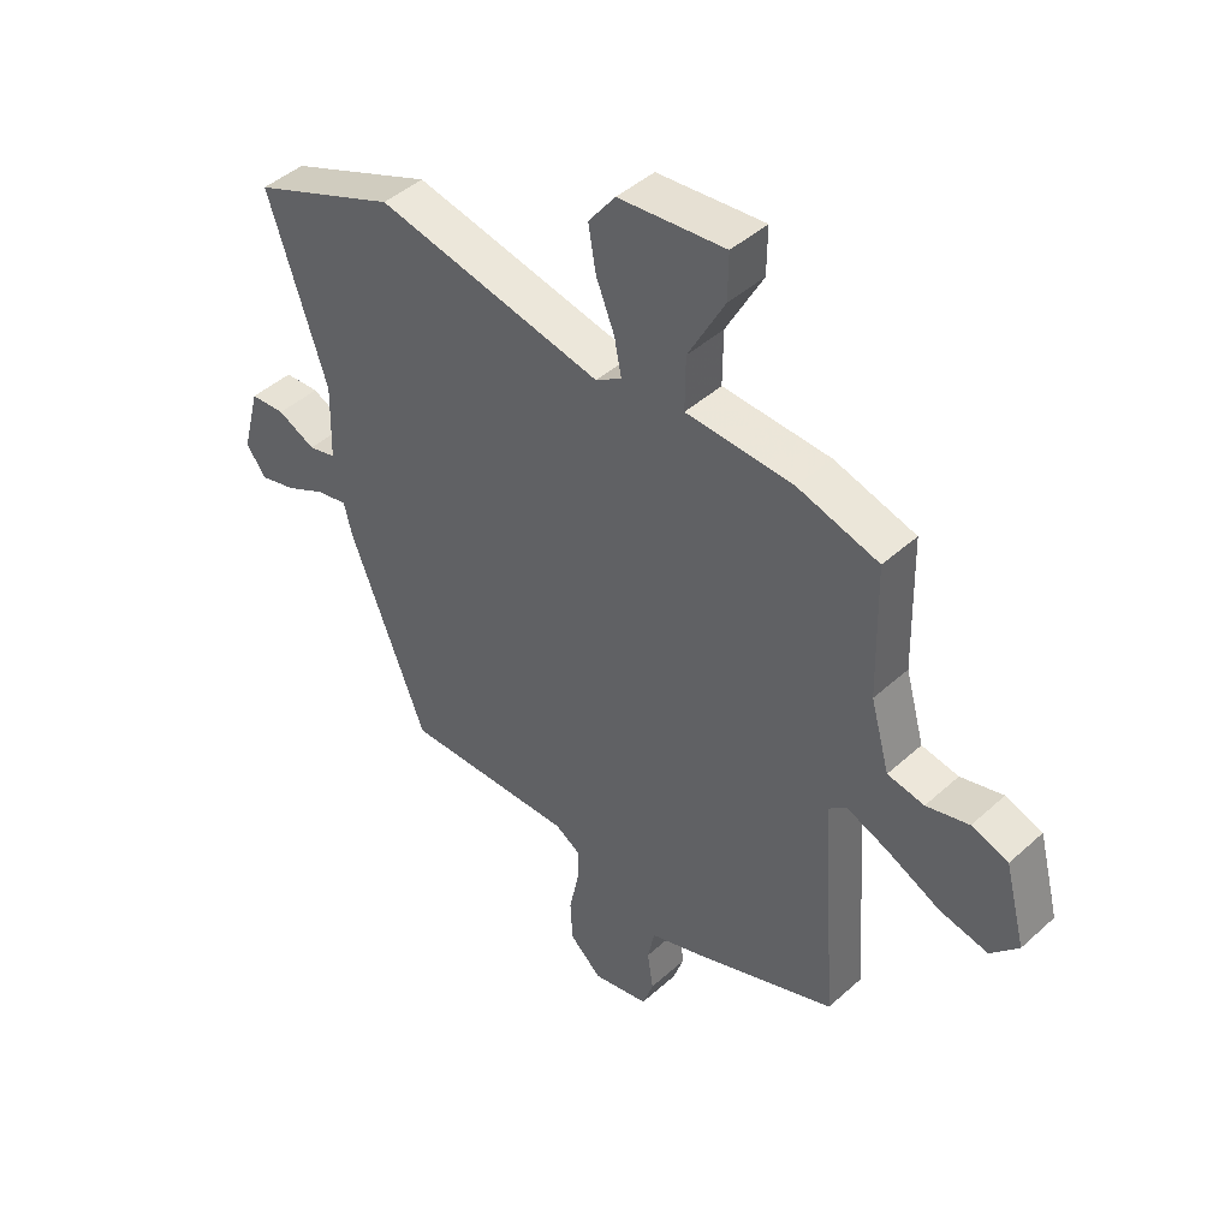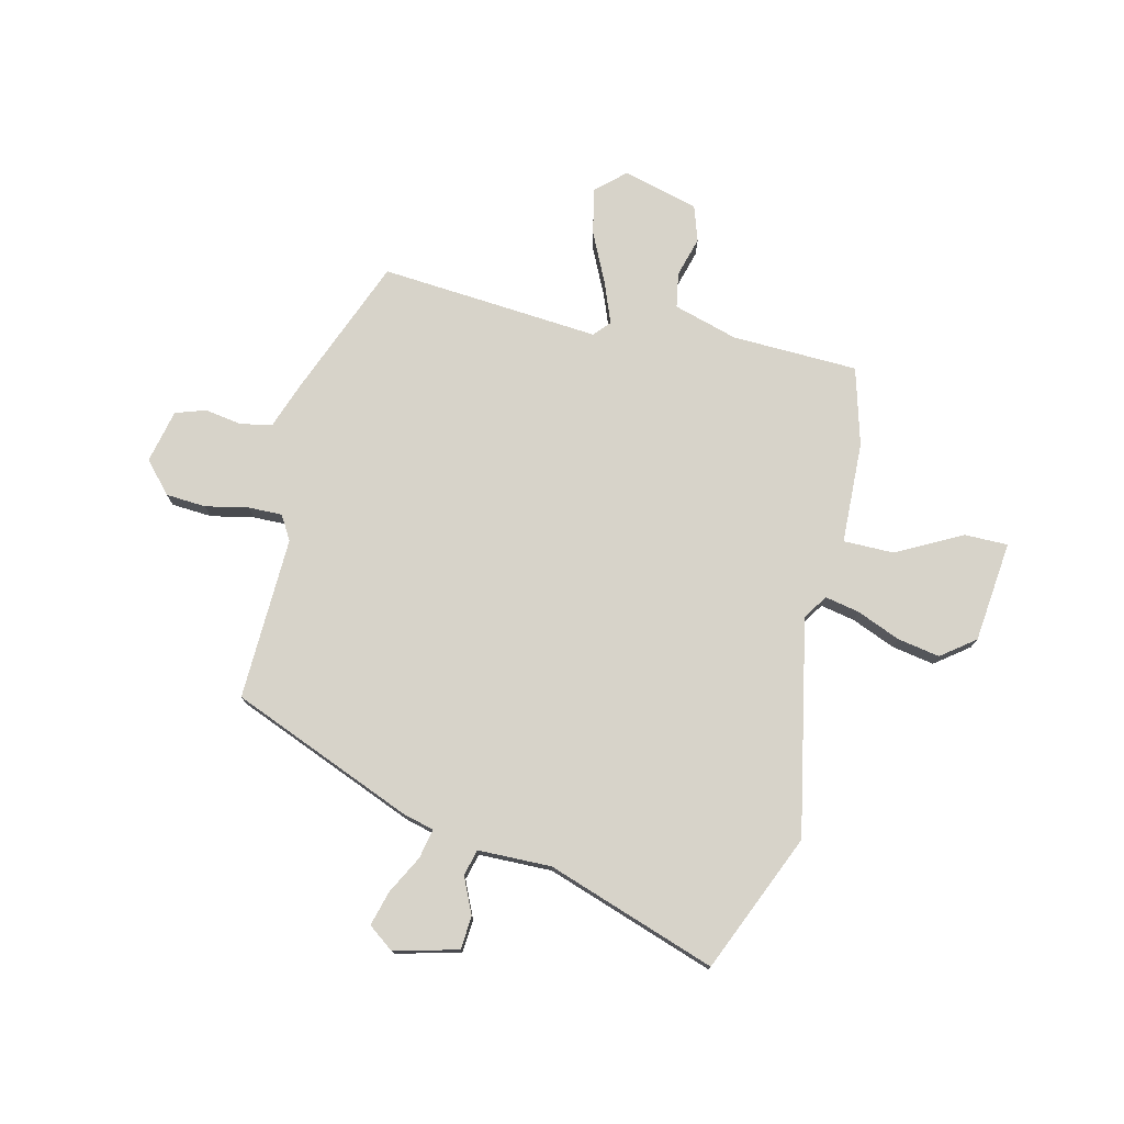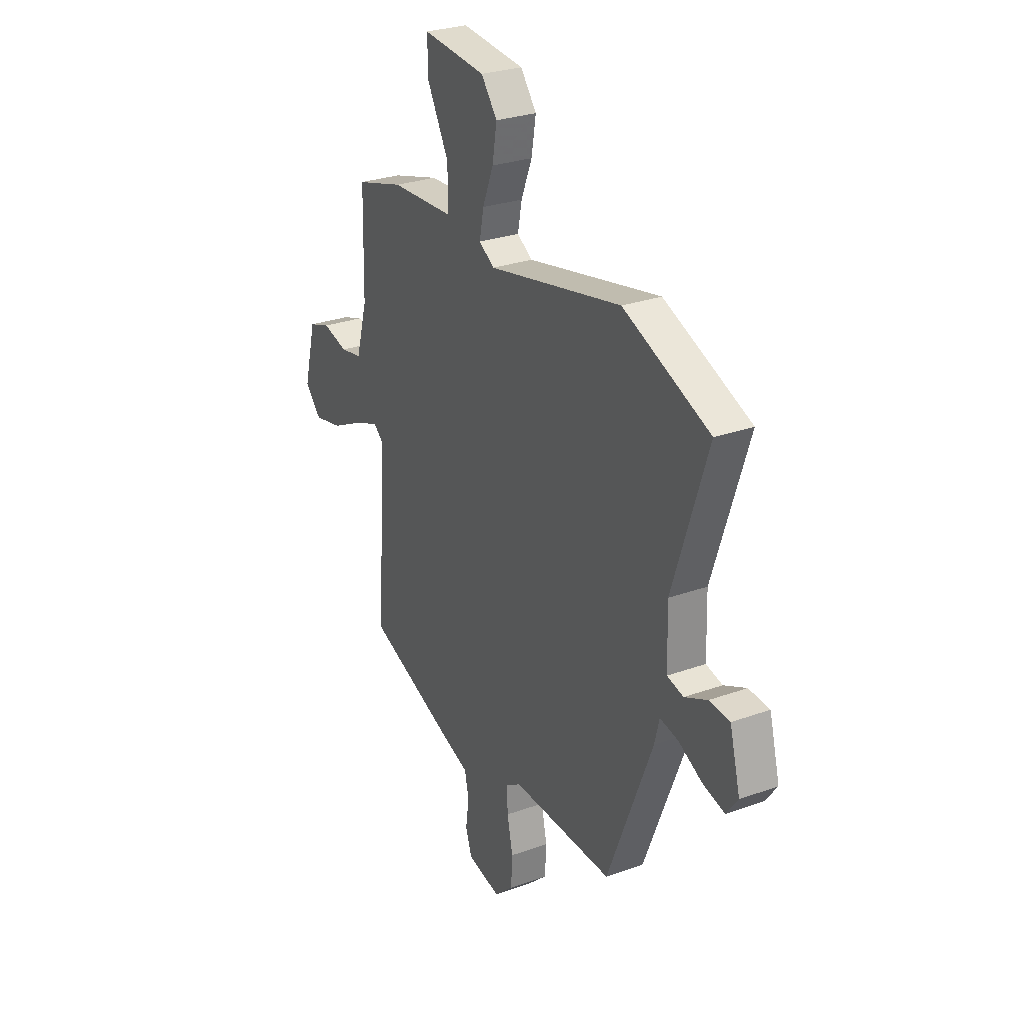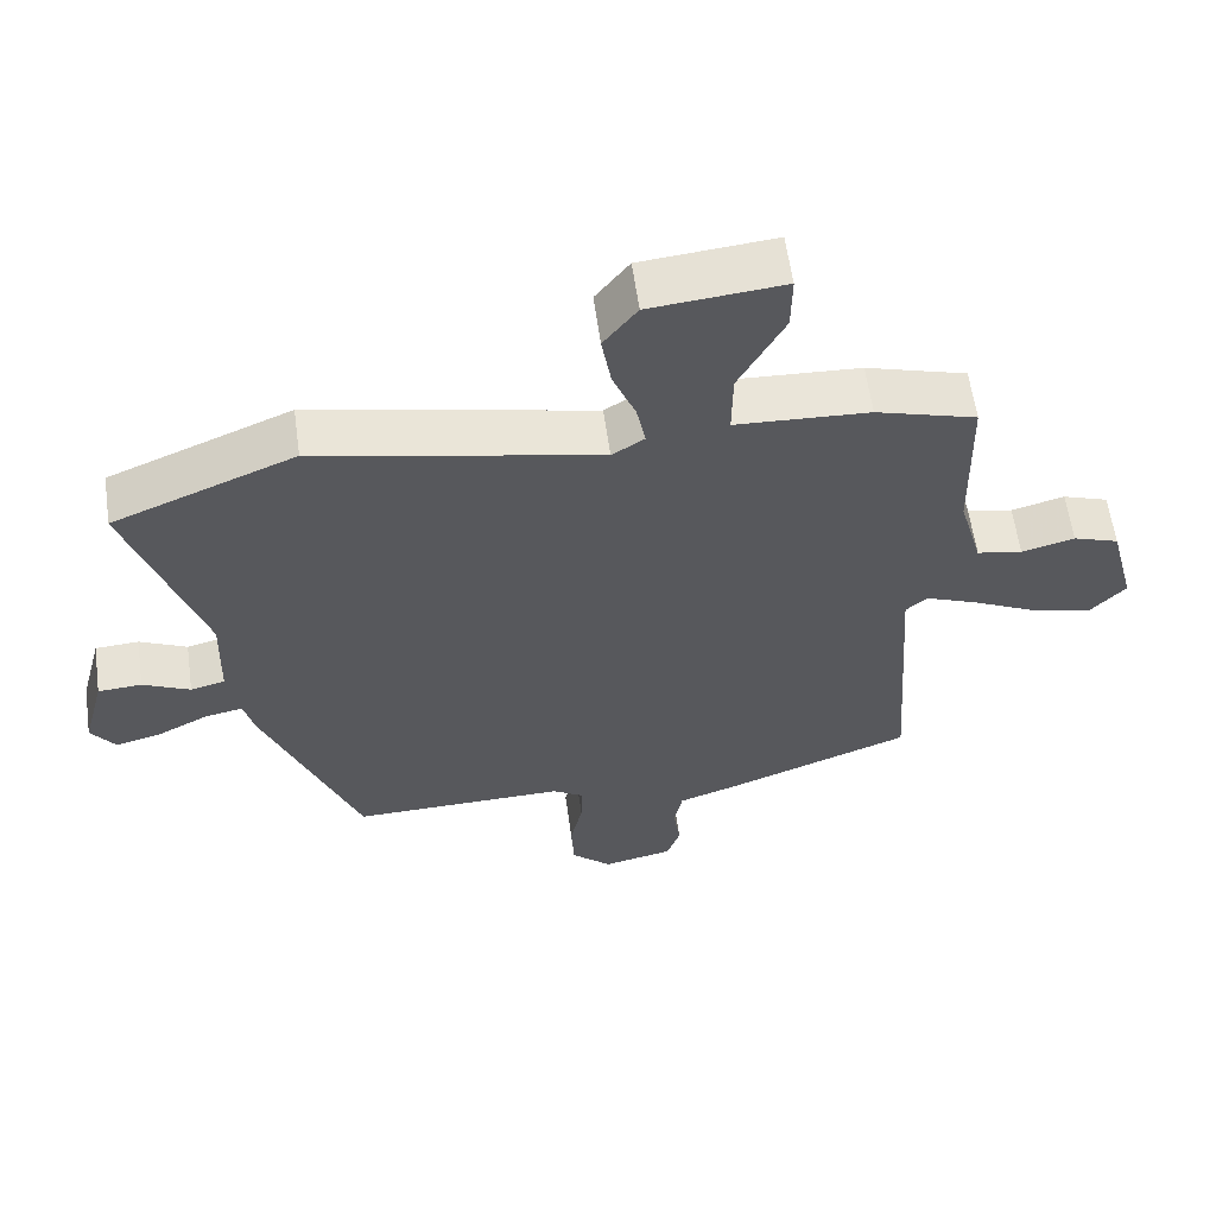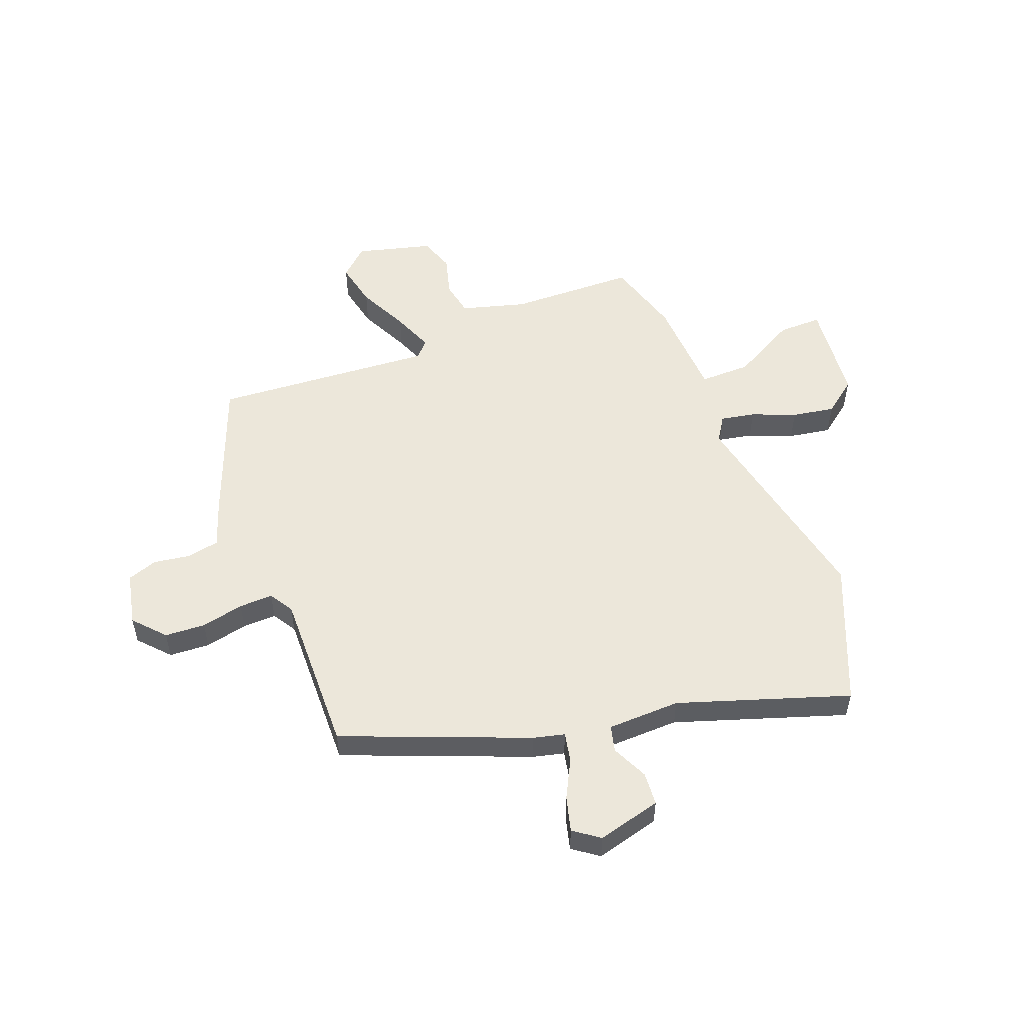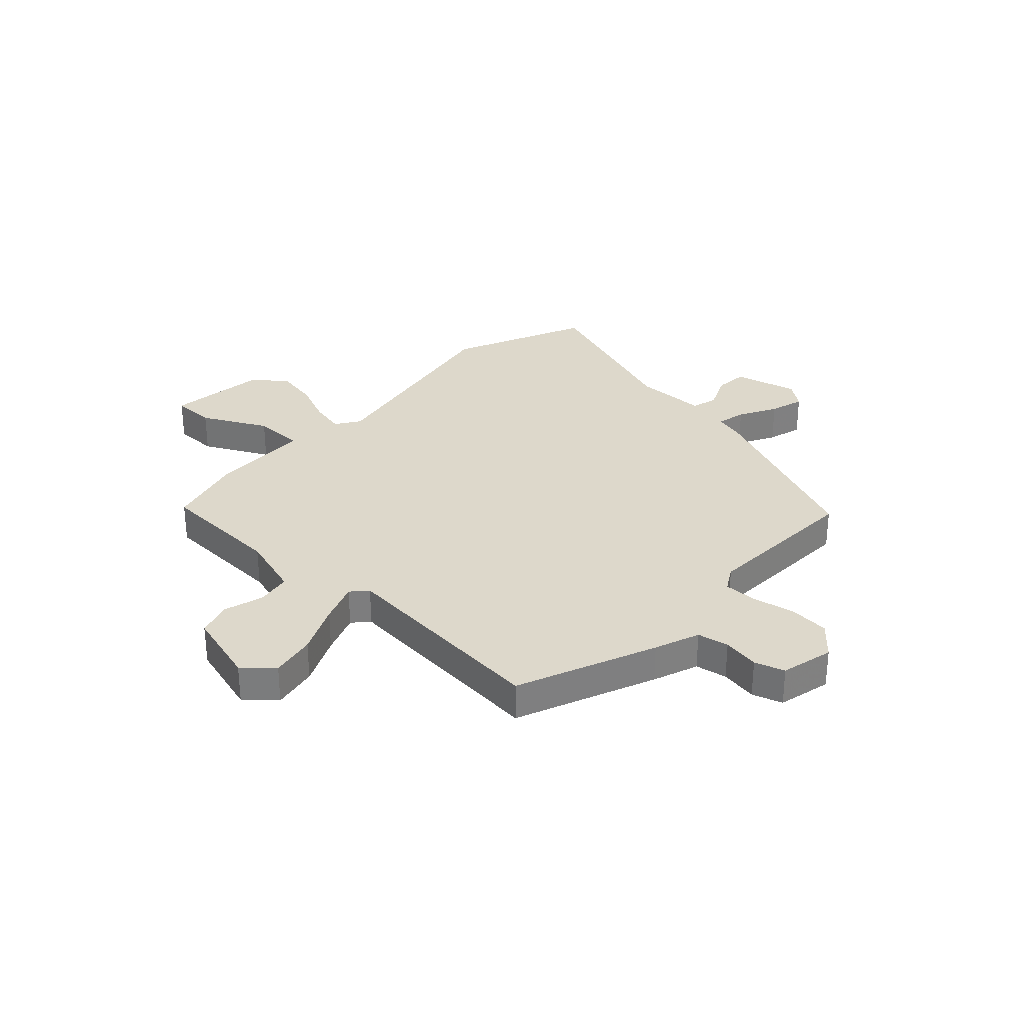
<metadata>
{"format":"obj","ext":"obj","renderer":"f3d","projection":"perspective","resolution":1024,"background":"white","views":[{"elev":44.6,"azim":43.7,"up":"+Z"},{"elev":76.3,"azim":-76.0,"up":"+Y"},{"elev":27.9,"azim":-118.8,"up":"+Z"},{"elev":59.9,"azim":-7.9,"up":"+Z"},{"elev":53.5,"azim":-111.0,"up":"+Y"},{"elev":31.2,"azim":134.1,"up":"+Y"}]}
</metadata>
<code>
v 0.525 0.07 0.467
v 0.53 0.07 0.236
v 0.563 0.07 0.118
v 0.627 0.07 0.106
v 0.701 0.07 0.126
v 0.765 0.07 0.104
v 0.801 0.07 -0.035
v 0.753 0.07 -0.087
v 0.669 0.07 -0.069
v 0.577 0.07 -0.024
v 0.502 0.07 0.006
v 0.472 0.07 -0.02
v 0.5 0.07 -0.424
v 0.242 0.07 -0.523
v 0.158 0.07 -0.552
v 0.146 0.07 -0.61
v 0.156 0.07 -0.678
v 0.137 0.07 -0.733
v 0.039 0.07 -0.754
v -0.017 0.07 -0.703
v -0.021 0.07 -0.629
v -0.004 0.07 -0.551
v -0.002 0.07 -0.489
v -0.046 0.07 -0.462
v -0.345 0.07 -0.468
v -0.478 0.07 -0.131
v -0.492 0.07 -0.074
v -0.546 0.07 -0.085
v -0.616 0.07 -0.121
v -0.68 0.07 -0.138
v -0.714 0.07 -0.091
v -0.683 0.07 0.026
v -0.622 0.07 0.03
v -0.556 0.07 -0.001
v -0.508 0.07 0.011
v -0.504 0.07 0.145
v -0.606 0.07 0.456
v -0.352 0.07 0.561
v 0.042 0.07 0.479
v 0.087 0.07 0.508
v 0.075 0.07 0.571
v 0.043 0.07 0.651
v 0.03 0.07 0.729
v 0.077 0.07 0.79
v 0.263 0.07 0.808
v 0.262 0.07 0.728
v 0.198 0.07 0.61
v 0.197 0.07 0.517
v 0.384 0.07 0.508
v 0.525 0 0.467
v 0.53 0 0.236
v 0.563 0 0.118
v 0.627 0 0.106
v 0.701 0 0.126
v 0.765 0 0.104
v 0.801 0 -0.035
v 0.753 0 -0.087
v 0.669 0 -0.069
v 0.577 0 -0.024
v 0.502 0 0.006
v 0.472 0 -0.02
v 0.5 0 -0.424
v 0.242 0 -0.523
v 0.158 0 -0.552
v 0.146 0 -0.61
v 0.156 0 -0.678
v 0.137 0 -0.733
v 0.039 0 -0.754
v -0.017 0 -0.703
v -0.021 0 -0.629
v -0.004 0 -0.551
v -0.002 0 -0.489
v -0.046 0 -0.462
v -0.345 0 -0.468
v -0.478 0 -0.131
v -0.492 0 -0.074
v -0.546 0 -0.085
v -0.616 0 -0.121
v -0.68 0 -0.138
v -0.714 0 -0.091
v -0.683 0 0.026
v -0.622 0 0.03
v -0.556 0 -0.001
v -0.508 0 0.011
v -0.504 0 0.145
v -0.606 0 0.456
v -0.352 0 0.561
v 0.042 0 0.479
v 0.087 0 0.508
v 0.075 0 0.571
v 0.043 0 0.651
v 0.03 0 0.729
v 0.077 0 0.79
v 0.263 0 0.808
v 0.262 0 0.728
v 0.198 0 0.61
v 0.197 0 0.517
v 0.384 0 0.508
f 48 49 1 2
f 44 45 46 47
f 44 47 48
f 41 42 43 44
f 40 41 44 48
f 39 40 48 2
f 36 37 38 39
f 35 36 39 2
f 31 32 33 34
f 28 29 30 31
f 27 28 31 34
f 24 25 26 27
f 23 24 27 34
f 19 20 21 22
f 19 22 23
f 16 17 18 19
f 15 16 19 23
f 12 13 14 15
f 12 15 23 34
f 7 8 9 10
f 7 10 11
f 4 5 6 7
f 3 4 7 11
f 11 12 34 35
f 2 3 11 35
f 51 50 98 97
f 96 95 94 93
f 97 96 93
f 93 92 91 90
f 97 93 90 89
f 51 97 89 88
f 88 87 86 85
f 51 88 85 84
f 83 82 81 80
f 80 79 78 77
f 83 80 77 76
f 76 75 74 73
f 83 76 73 72
f 71 70 69 68
f 72 71 68
f 68 67 66 65
f 72 68 65 64
f 64 63 62 61
f 83 72 64 61
f 59 58 57 56
f 60 59 56
f 56 55 54 53
f 60 56 53 52
f 84 83 61 60
f 84 60 52 51
f 1 50 51 2
f 2 51 52 3
f 3 52 53 4
f 4 53 54 5
f 5 54 55 6
f 6 55 56 7
f 7 56 57 8
f 8 57 58 9
f 9 58 59 10
f 10 59 60 11
f 11 60 61 12
f 12 61 62 13
f 13 62 63 14
f 14 63 64 15
f 15 64 65 16
f 16 65 66 17
f 17 66 67 18
f 18 67 68 19
f 19 68 69 20
f 20 69 70 21
f 21 70 71 22
f 22 71 72 23
f 23 72 73 24
f 24 73 74 25
f 25 74 75 26
f 26 75 76 27
f 27 76 77 28
f 28 77 78 29
f 29 78 79 30
f 30 79 80 31
f 31 80 81 32
f 32 81 82 33
f 33 82 83 34
f 34 83 84 35
f 35 84 85 36
f 36 85 86 37
f 37 86 87 38
f 38 87 88 39
f 39 88 89 40
f 40 89 90 41
f 41 90 91 42
f 42 91 92 43
f 43 92 93 44
f 44 93 94 45
f 45 94 95 46
f 46 95 96 47
f 47 96 97 48
f 48 97 98 49
f 49 98 50 1

</code>
